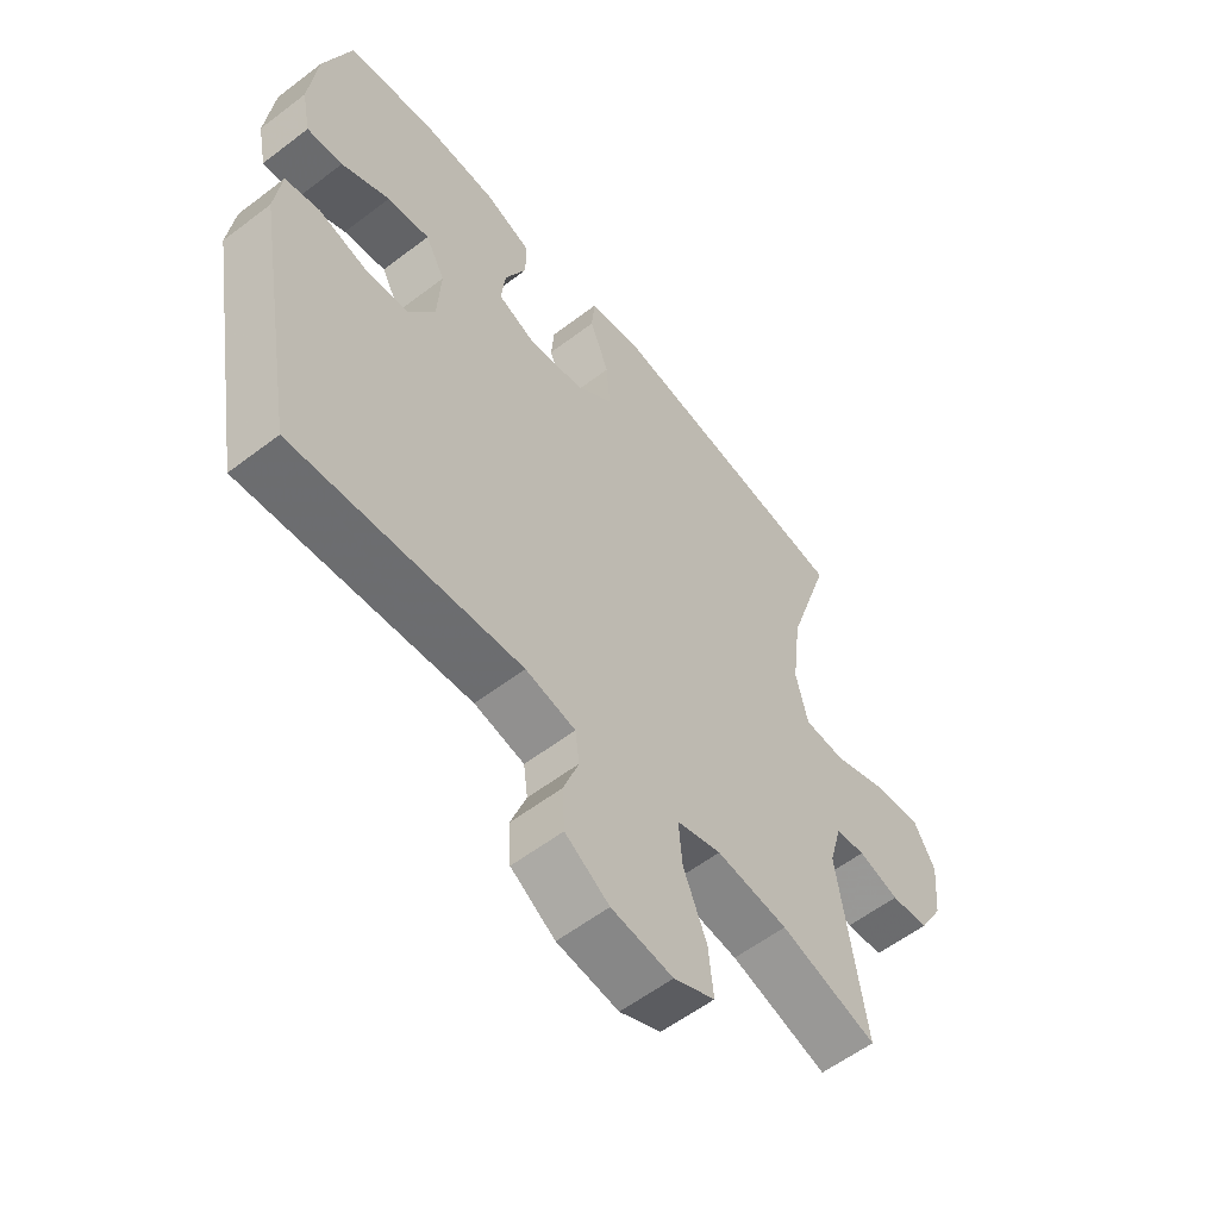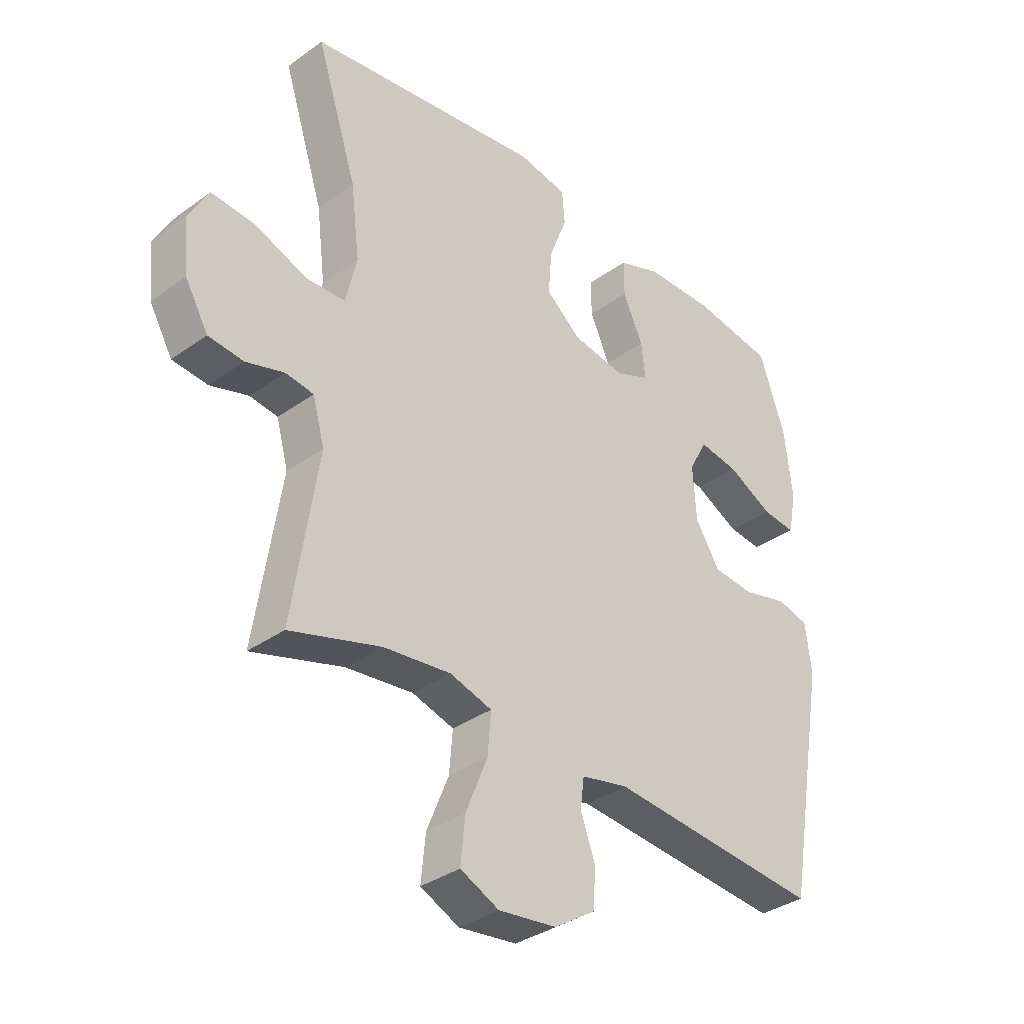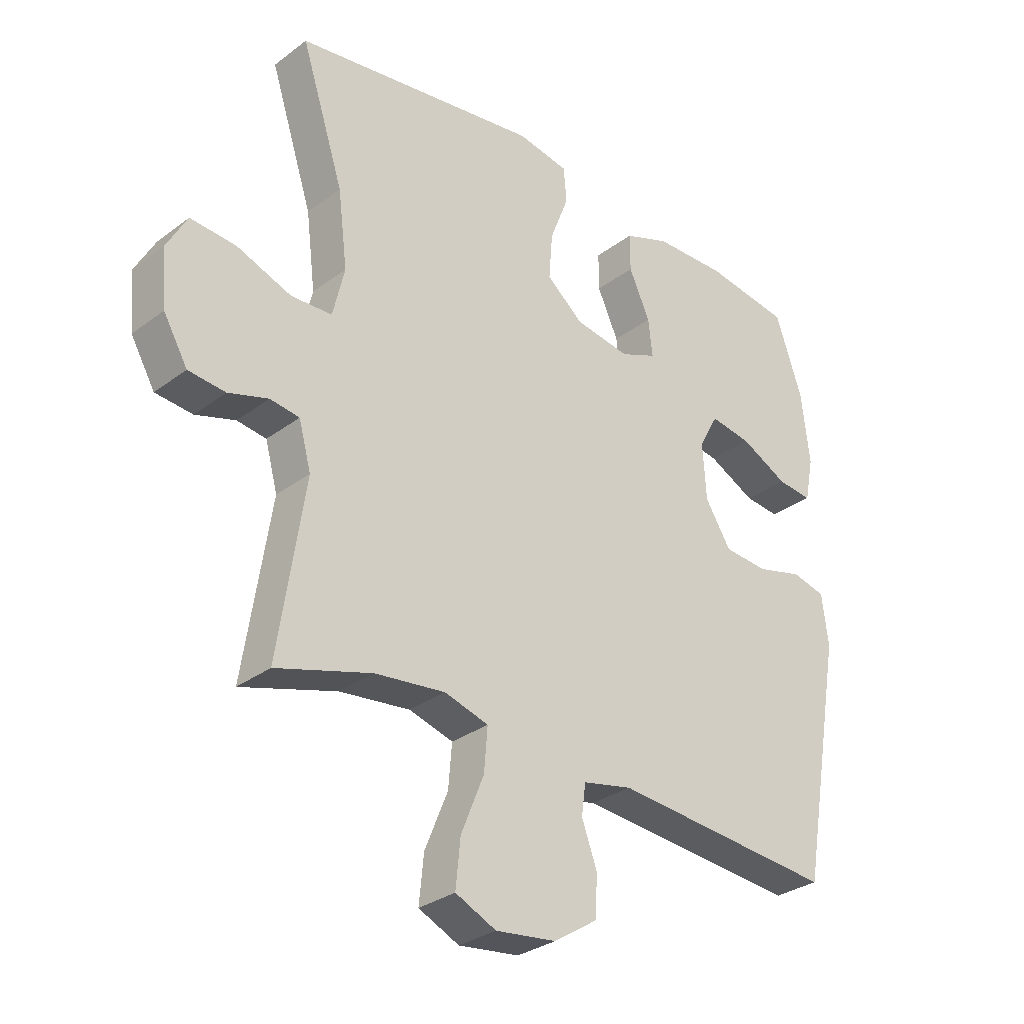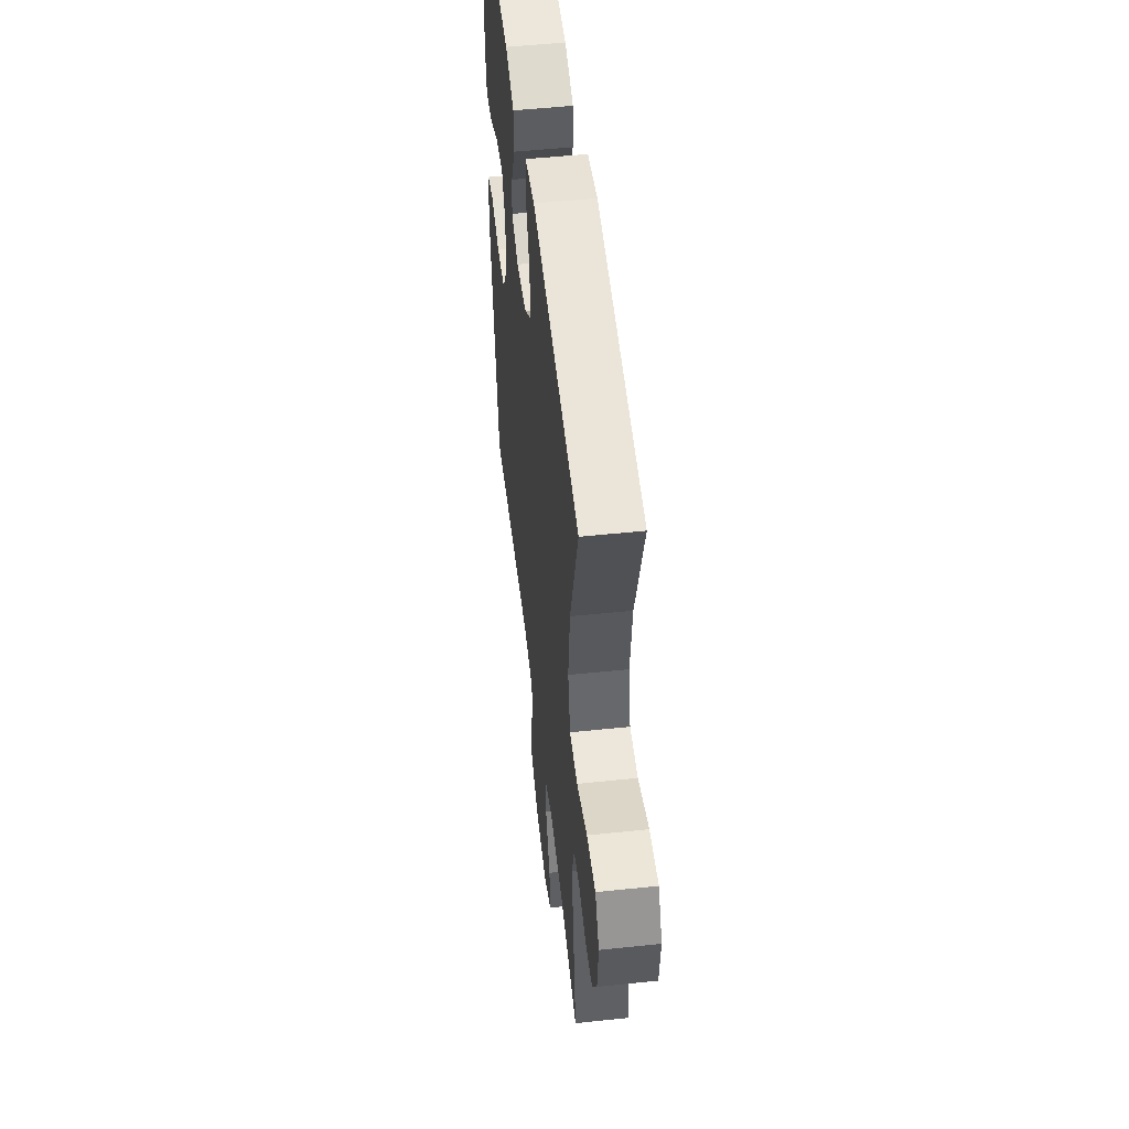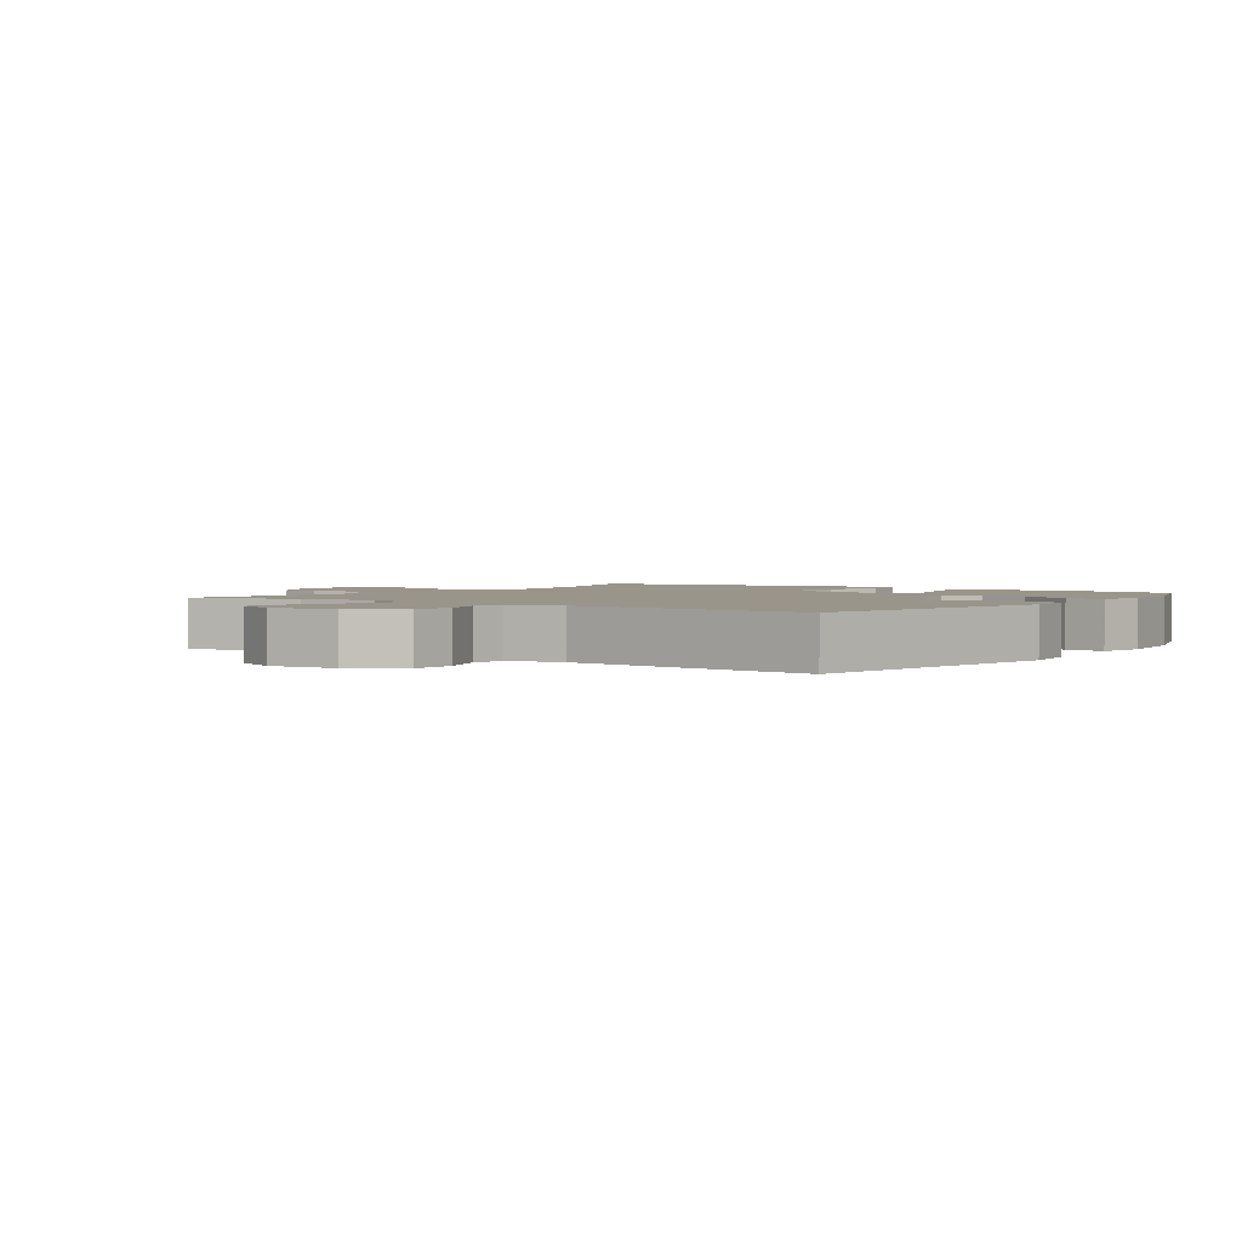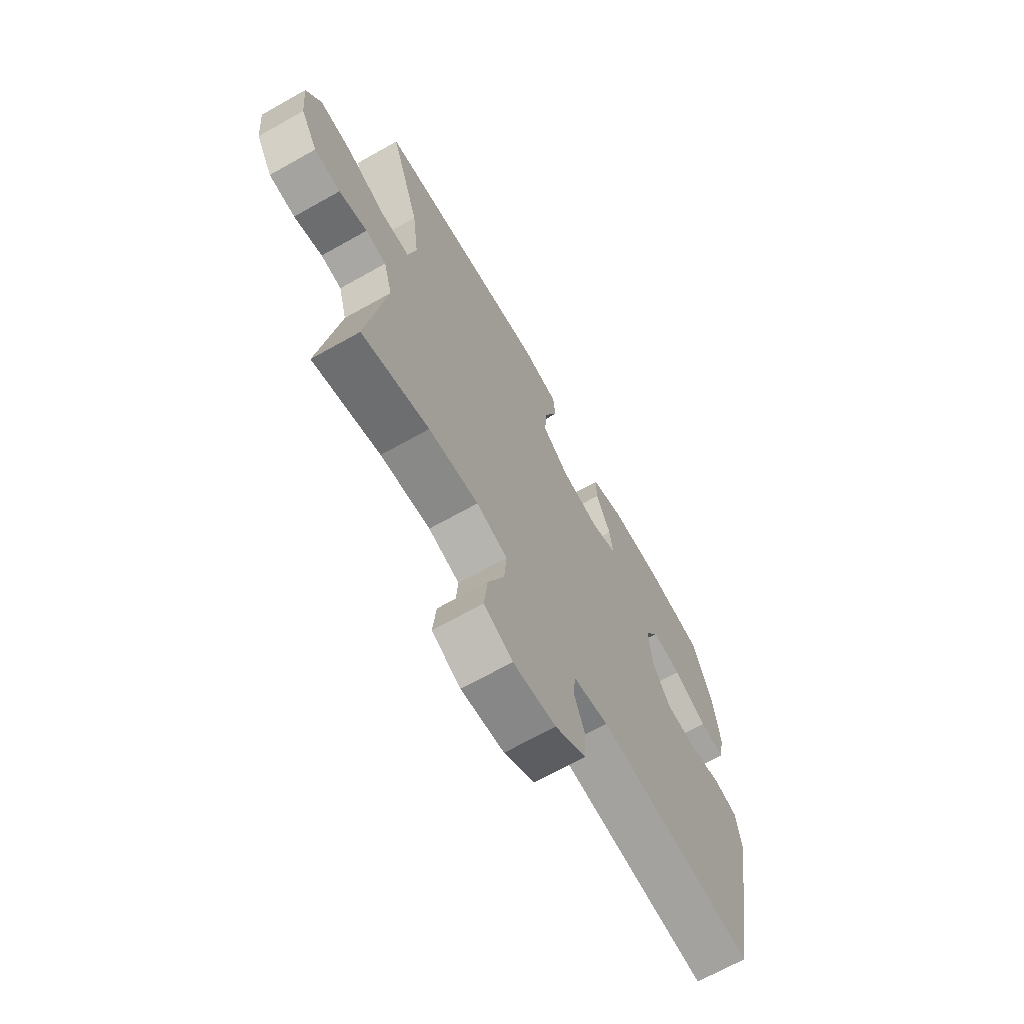
<metadata>
{"format":"obj","ext":"obj","renderer":"f3d","projection":"perspective","resolution":1024,"background":"white","views":[{"elev":-57.5,"azim":-51.6,"up":"+Z"},{"elev":-35.1,"azim":133.7,"up":"+Z"},{"elev":-30.7,"azim":137.1,"up":"+Z"},{"elev":51.4,"azim":83.5,"up":"+Z"},{"elev":2.2,"azim":-144.7,"up":"+Y"},{"elev":-68.5,"azim":119.4,"up":"+Z"}]}
</metadata>
<code>
v -0.5 0.07 -0.5
v -0.573 0.07 -0.087
v -0.562 0.07 0
v -0.505 0.07 0.014
v -0.425 0.07 -0.007
v -0.35 0.07 -0.001
v -0.306 0.07 0.069
v -0.3 0.07 0.166
v -0.333 0.07 0.227
v -0.404 0.07 0.216
v -0.485 0.07 0.175
v -0.545 0.07 0.169
v -0.56 0.07 0.244
v -0.546 0.07 0.366
v -0.5 0.07 0.5
v -0.355 0.07 0.522
v -0.231 0.07 0.519
v -0.153 0.07 0.49
v -0.153 0.07 0.425
v -0.189 0.07 0.346
v -0.196 0.07 0.282
v -0.134 0.07 0.256
v -0.04 0.07 0.271
v 0.023 0.07 0.323
v 0.017 0.07 0.402
v -0.015 0.07 0.486
v -0.01 0.07 0.546
v 0.078 0.07 0.562
v 0.5 0.07 0.5
v 0.427 0.07 0.273
v 0.411 0.07 0.143
v 0.431 0.07 0.058
v 0.501 0.07 0.055
v 0.594 0.07 0.09
v 0.672 0.07 0.096
v 0.707 0.07 0.032
v 0.698 0.07 -0.064
v 0.657 0.07 -0.135
v 0.594 0.07 -0.141
v 0.526 0.07 -0.12
v 0.476 0.07 -0.127
v 0.455 0.07 -0.204
v 0.5 0.07 -0.5
v 0.338 0.07 -0.451
v 0.218 0.07 -0.437
v 0.143 0.07 -0.459
v 0.149 0.07 -0.532
v 0.188 0.07 -0.628
v 0.196 0.07 -0.708
v 0.127 0.07 -0.74
v 0.024 0.07 -0.727
v -0.05 0.07 -0.679
v -0.054 0.07 -0.61
v -0.028 0.07 -0.539
v -0.035 0.07 -0.486
v -0.119 0.07 -0.468
v -0.5 0 -0.5
v -0.573 0 -0.087
v -0.562 0 0
v -0.505 0 0.014
v -0.425 0 -0.007
v -0.35 0 -0.001
v -0.306 0 0.069
v -0.3 0 0.166
v -0.333 0 0.227
v -0.404 0 0.216
v -0.485 0 0.175
v -0.545 0 0.169
v -0.56 0 0.244
v -0.546 0 0.366
v -0.5 0 0.5
v -0.355 0 0.522
v -0.231 0 0.519
v -0.153 0 0.49
v -0.153 0 0.425
v -0.189 0 0.346
v -0.196 0 0.282
v -0.134 0 0.256
v -0.04 0 0.271
v 0.023 0 0.323
v 0.017 0 0.402
v -0.015 0 0.486
v -0.01 0 0.546
v 0.078 0 0.562
v 0.5 0 0.5
v 0.427 0 0.273
v 0.411 0 0.143
v 0.431 0 0.058
v 0.501 0 0.055
v 0.594 0 0.09
v 0.672 0 0.096
v 0.707 0 0.032
v 0.698 0 -0.064
v 0.657 0 -0.135
v 0.594 0 -0.141
v 0.526 0 -0.12
v 0.476 0 -0.127
v 0.455 0 -0.204
v 0.5 0 -0.5
v 0.338 0 -0.451
v 0.218 0 -0.437
v 0.143 0 -0.459
v 0.149 0 -0.532
v 0.188 0 -0.628
v 0.196 0 -0.708
v 0.127 0 -0.74
v 0.024 0 -0.727
v -0.05 0 -0.679
v -0.054 0 -0.61
v -0.028 0 -0.539
v -0.035 0 -0.486
v -0.119 0 -0.468
f 51 52 53 54
f 51 54 55
f 50 51 55
f 47 48 49 50
f 46 47 50 55
f 45 46 55 56
f 42 43 44
f 41 42 44 45
f 37 38 39 40
f 37 40 41
f 36 37 41
f 33 34 35 36
f 32 33 36 41
f 27 28 29 30
f 25 26 27 30
f 24 25 30 31
f 23 24 31 32
f 17 18 19 20
f 17 20 21
f 16 17 21
f 15 16 21
f 14 15 21
f 13 14 21 22
f 10 11 12 13
f 9 10 13
f 2 3 4 5
f 2 5 6
f 1 2 6
f 56 1 6 7
f 22 23 32 41
f 9 13 22
f 8 9 22 41
f 41 45 56
f 7 8 41 56
f 110 109 108 107
f 111 110 107
f 111 107 106
f 106 105 104 103
f 111 106 103 102
f 112 111 102 101
f 100 99 98
f 101 100 98 97
f 96 95 94 93
f 97 96 93
f 97 93 92
f 92 91 90 89
f 97 92 89 88
f 86 85 84 83
f 86 83 82 81
f 87 86 81 80
f 88 87 80 79
f 76 75 74 73
f 77 76 73
f 77 73 72
f 77 72 71
f 77 71 70
f 78 77 70 69
f 69 68 67 66
f 69 66 65
f 61 60 59 58
f 62 61 58
f 62 58 57
f 63 62 57 112
f 97 88 79 78
f 78 69 65
f 97 78 65 64
f 112 101 97
f 112 97 64 63
f 1 57 58 2
f 2 58 59 3
f 3 59 60 4
f 4 60 61 5
f 5 61 62 6
f 6 62 63 7
f 7 63 64 8
f 8 64 65 9
f 9 65 66 10
f 10 66 67 11
f 11 67 68 12
f 12 68 69 13
f 13 69 70 14
f 14 70 71 15
f 15 71 72 16
f 16 72 73 17
f 17 73 74 18
f 18 74 75 19
f 19 75 76 20
f 20 76 77 21
f 21 77 78 22
f 22 78 79 23
f 23 79 80 24
f 24 80 81 25
f 25 81 82 26
f 26 82 83 27
f 27 83 84 28
f 28 84 85 29
f 29 85 86 30
f 30 86 87 31
f 31 87 88 32
f 32 88 89 33
f 33 89 90 34
f 34 90 91 35
f 35 91 92 36
f 36 92 93 37
f 37 93 94 38
f 38 94 95 39
f 39 95 96 40
f 40 96 97 41
f 41 97 98 42
f 42 98 99 43
f 43 99 100 44
f 44 100 101 45
f 45 101 102 46
f 46 102 103 47
f 47 103 104 48
f 48 104 105 49
f 49 105 106 50
f 50 106 107 51
f 51 107 108 52
f 52 108 109 53
f 53 109 110 54
f 54 110 111 55
f 55 111 112 56
f 56 112 57 1

</code>
